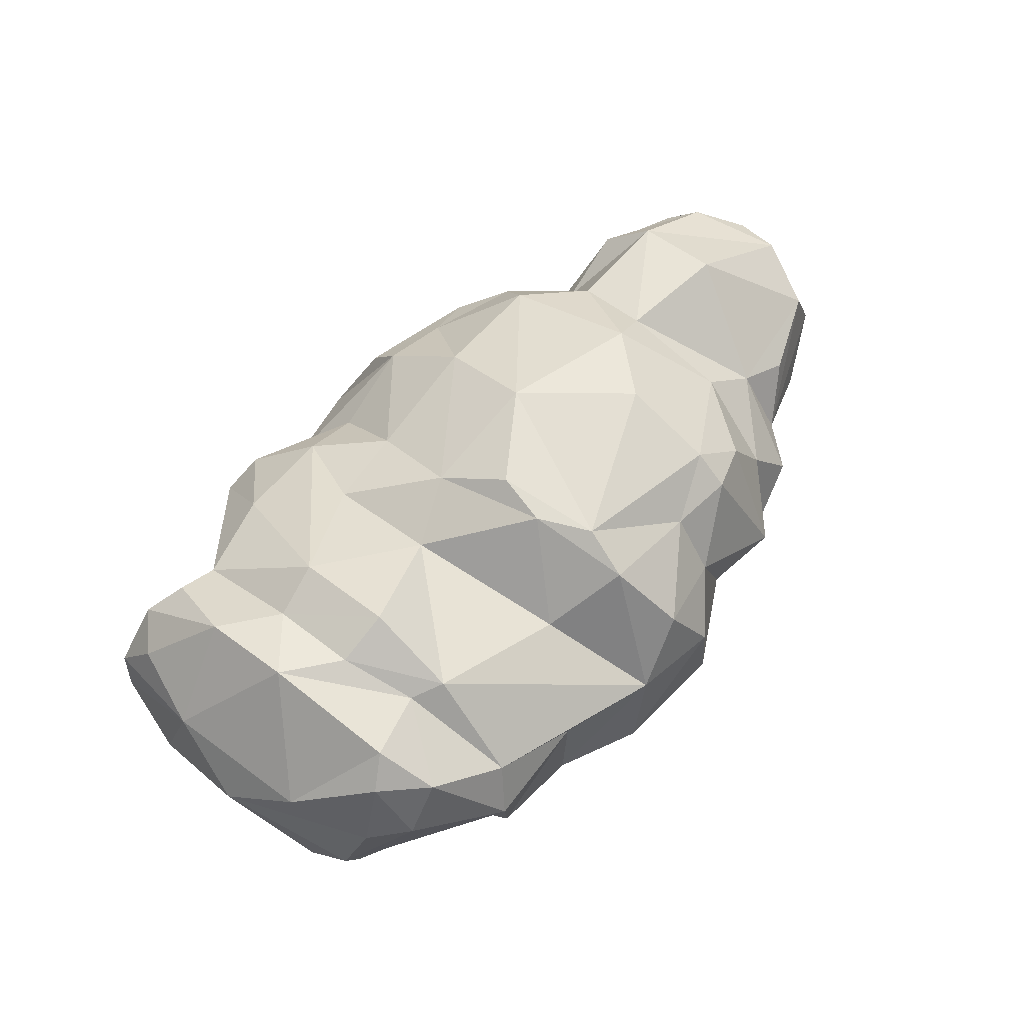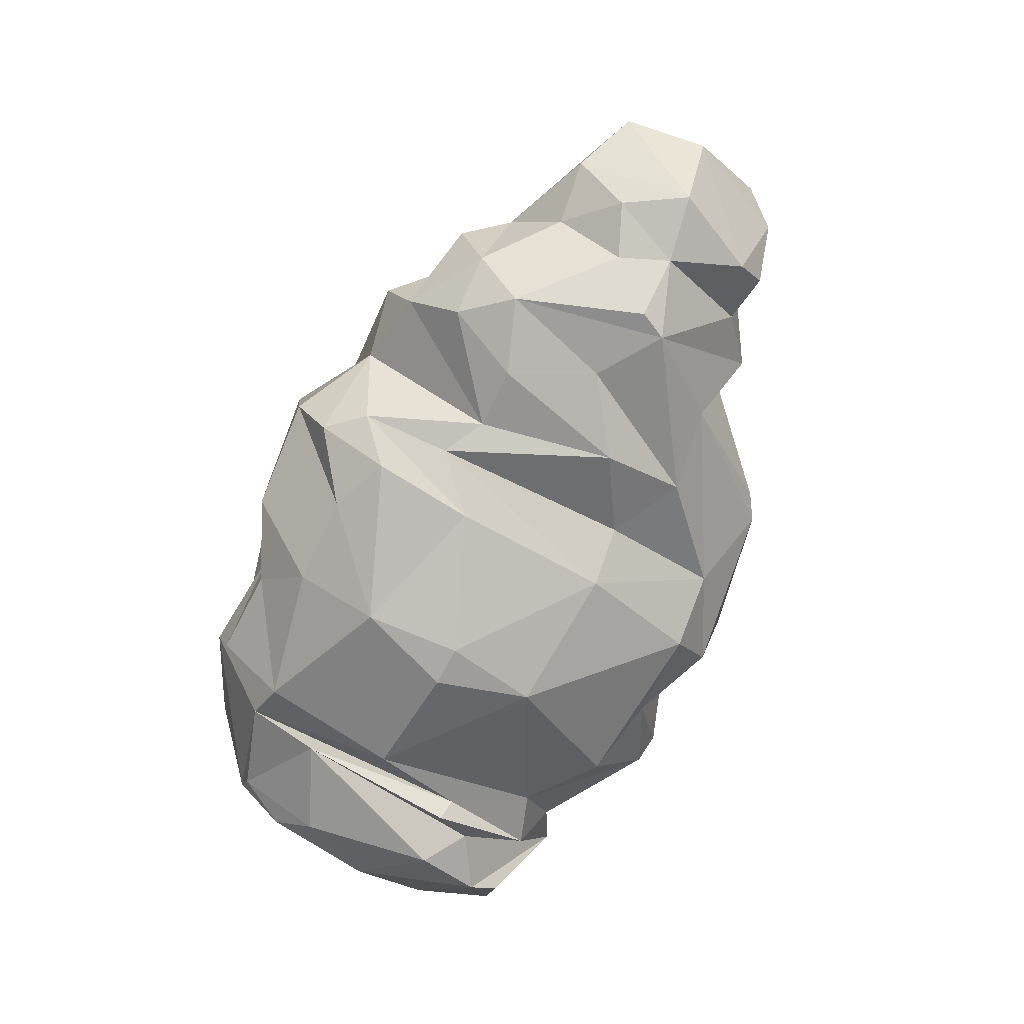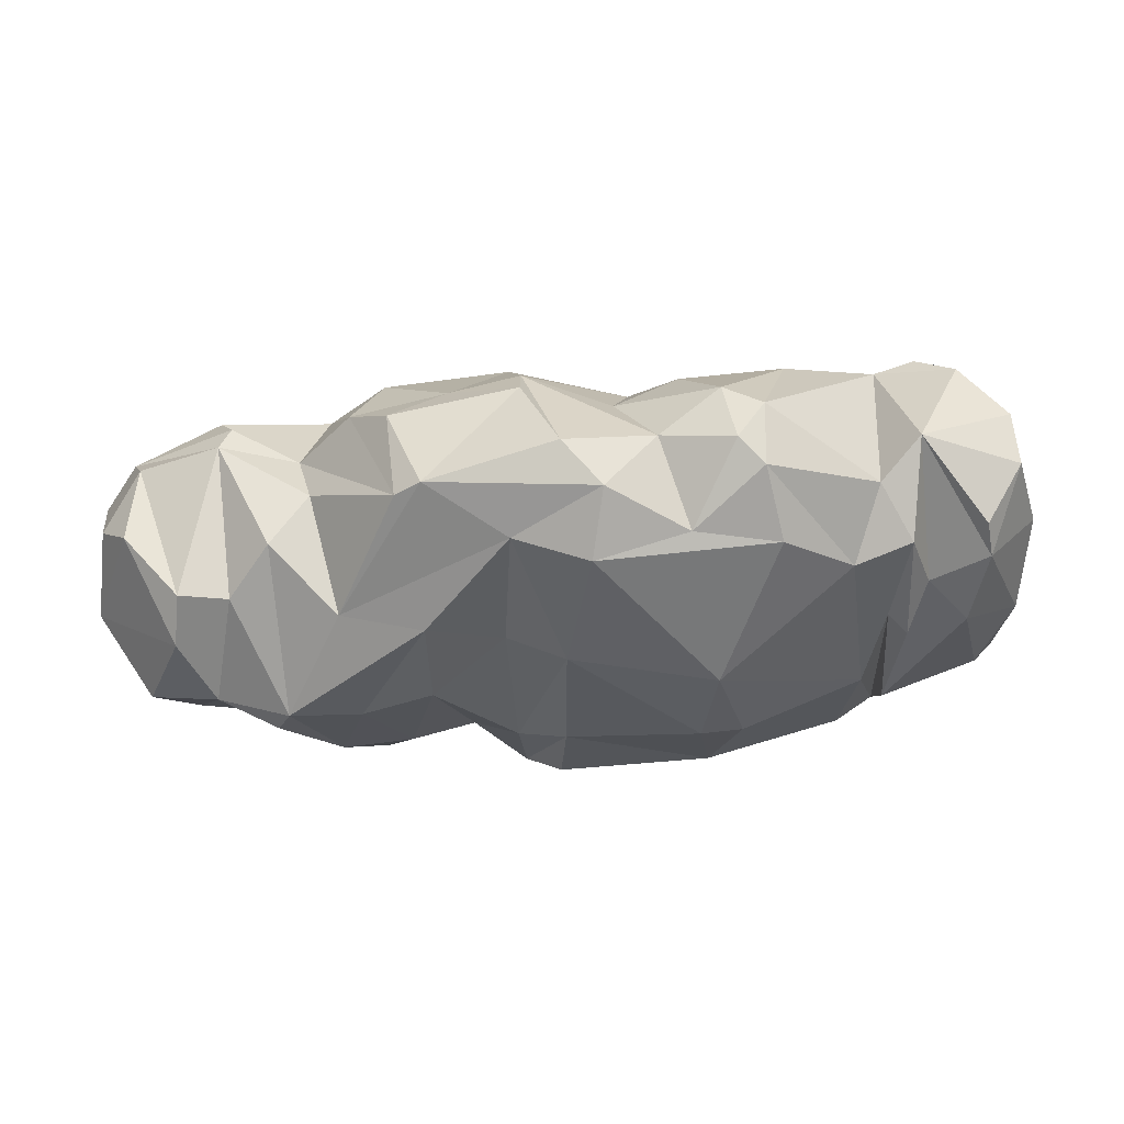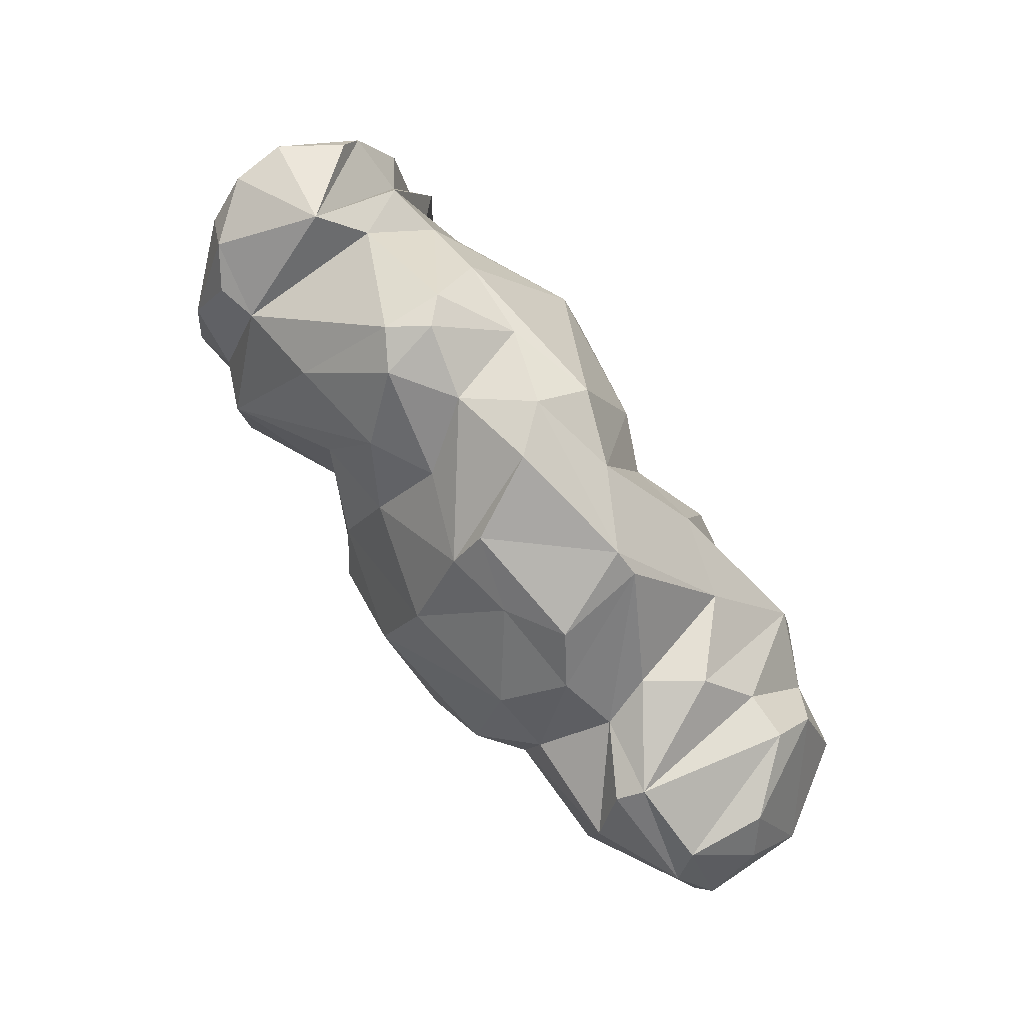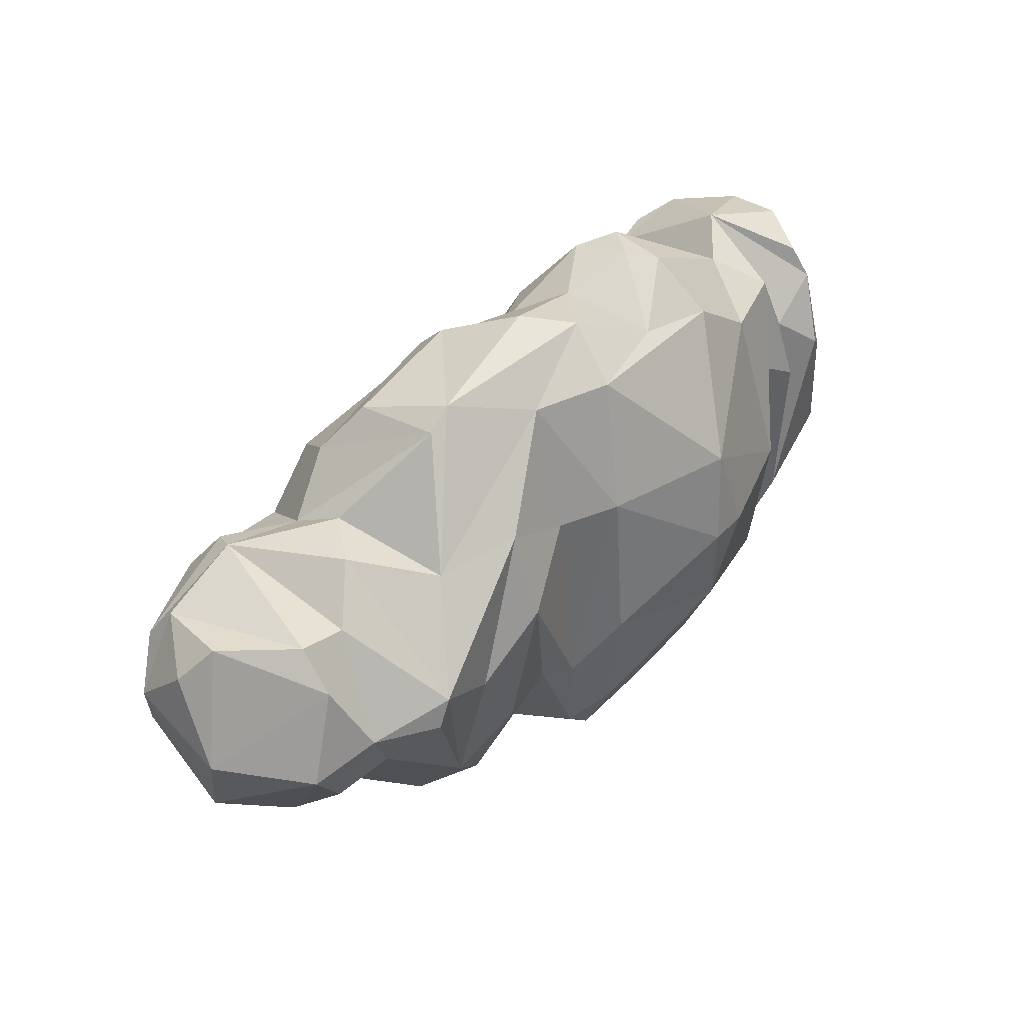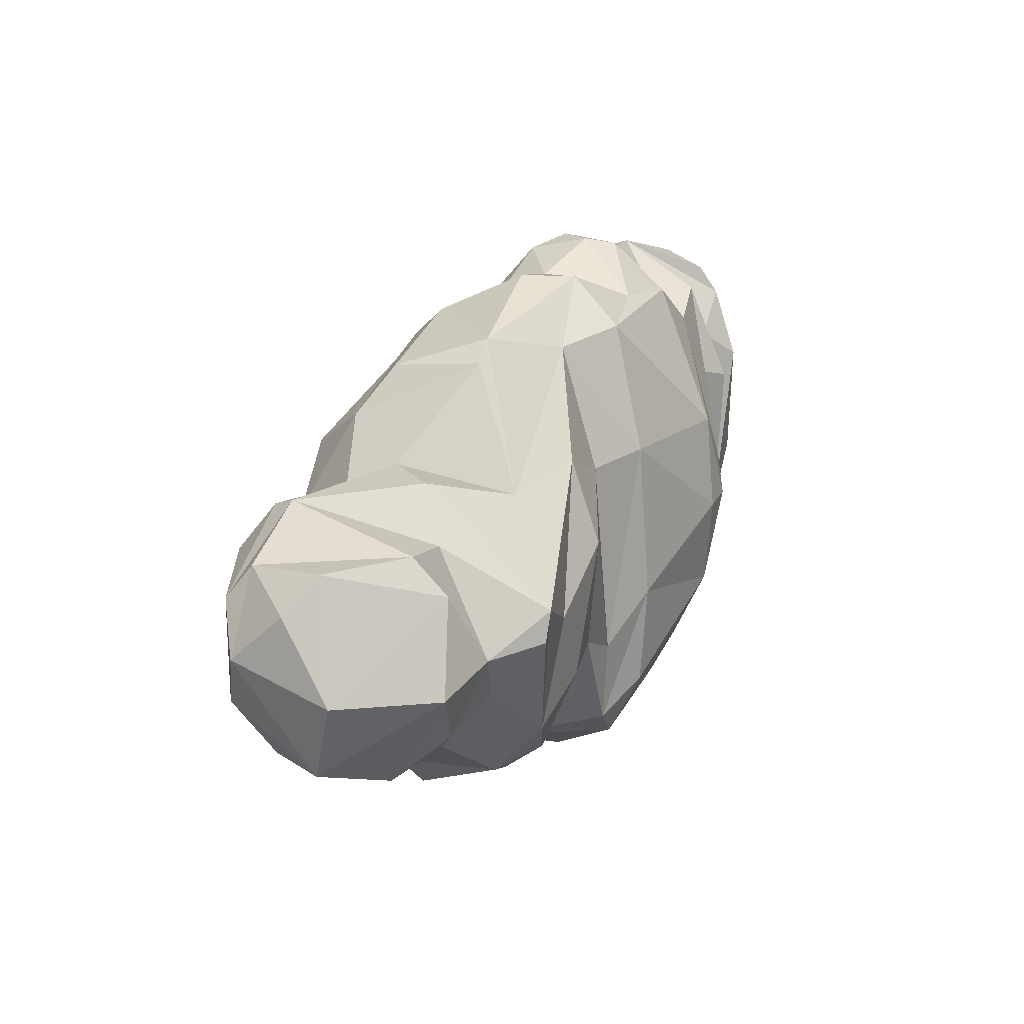
<metadata>
{"format":"obj","ext":"obj","renderer":"f3d","projection":"perspective","resolution":1024,"background":"white","views":[{"elev":55.3,"azim":129.2,"up":"+Y"},{"elev":-74.7,"azim":-118.8,"up":"+Y"},{"elev":63.6,"azim":-5.4,"up":"+Z"},{"elev":79.7,"azim":-129.6,"up":"+Z"},{"elev":41.1,"azim":-49.9,"up":"+Z"},{"elev":22.2,"azim":-67.9,"up":"+Z"}]}
</metadata>
<code>
v 207.3 60.43 97.18
v 162.1 -81.01 -88.05
v -29.26 -75.45 -120.5
v -192.4 56.09 71.51
v -191.6 95.06 -14.66
v -221.1 -53.37 -43.28
v -205.6 -69.13 -0.9175
v 256.9 -64.09 22.75
v 160.1 94.84 -28.31
v 91.66 -15.08 162.3
v 94.49 72.64 -3.491
v 81.38 -87.04 -107.9
v 69.19 -115.4 -2.994
v 51.36 -2.112 147.1
v 70.22 51.81 113.3
v 40.55 106.3 -28.19
v -9.165 -93.44 -98.37
v -1.683 -7.108 160.6
v 44.68 69.05 68.76
v -81.65 -89 24.76
v -124.1 91.64 -6.454
v -139.5 -75.87 -74.26
v -264.8 8.903 -59.14
v 263.3 23.37 47.87
v 254 -58.59 -42.99
v 274.8 -4.425 2.639
v 246.9 35.92 92.56
v 172.2 -10.76 -134.6
v 241.7 -48.51 -72.66
v 198.2 -66.63 72.74
v 185 -83.02 -48.97
v 219 68.98 -78.84
v 189.7 81.44 24.51
v 183.9 56.09 93.59
v 87.86 20.81 153.4
v 105.2 -30.65 157.5
v 159.9 68.5 -77.26
v 94.55 69.72 61.66
v 52.53 4.536 -153.1
v 77.27 -109.1 -59.53
v 64.1 -54.95 134.7
v 76.72 47.5 -93.16
v 56.51 90.59 11.72
v -38.29 -70.76 54.31
v -33.83 -79.56 -67.11
v -6.591 -96.4 -37.37
v 18.74 -34.84 157.1
v -93.87 -3.152 -144.5
v -96.83 -81.56 -56.22
v -22.24 93.81 66.48
v -60.12 92.46 -105
v -150 -2.436 -120
v -115.2 53.33 98.28
v -129.1 68.74 -66.45
v -171.2 -90.06 -1.439
v -164 44.53 -73.69
v -194.4 91.08 36.96
v -4.146 -35.33 -160.6
v -26.46 34.59 -139.3
v -52.37 -14.72 -135.1
v -249.4 10.94 55.93
v -190.6 -33.71 56.74
v -219.1 -30.85 61.29
v -185.2 71.16 64.45
v -240.4 56.67 50.79
v -260.3 63.24 -25
v -246.5 71.1 30.86
v -244.6 44.48 -61.73
v -228 -19.02 -75.06
v -244.8 -60.34 -9.103
v -191.6 -64.53 -29.46
v -223 -53.4 42.85
v 263.9 -33.27 70.63
v 253.6 -30.01 -73.38
v 246.8 11.37 -88.01
v -274.8 -4.965 -10.36
v -265.2 26.21 34.95
v -267.5 57.67 4.731
v 208 45.64 -109.1
v 162 19.73 -124.2
v 233.8 51.61 -86.81
v 226.4 13.46 -107.2
v 219.9 -83.24 54.03
v 230 -65.42 94.91
v 238.2 -76.34 -23.44
v 226.9 45.08 110.7
v 227.3 -53.97 112.4
v 250.6 10.5 115.8
v 250.6 -21.26 116.7
v 177.2 62.76 -66.43
v 189.4 79.84 -25.58
v 222.3 83.39 -2.224
v 220.9 77.25 52.42
v 261.9 24.09 -41.61
v 162.6 -44.33 -128.5
v 185.8 -60.07 109.1
v 176.9 -75.06 51.43
v 186.3 -86.56 48.36
v 171.1 -28.12 121.4
v 194.8 -8.411 135.6
v 160.9 96.49 27.57
v 104.7 -7.038 -131.2
v 106.6 -53.56 -129.6
v 165.9 -90.19 -4.614
v 186.5 -65.63 -92.15
v 154.2 -64.99 96.39
v 130.7 55.24 109.4
v 109 5.612 159.5
v 1.805 7.896 -162.3
v 60.98 -47.54 -153.1
v 77.38 -107.4 53.23
v 93.42 -115 -2.724
v 112.9 -62.12 127.1
v 31.72 35.43 117.2
v 37.2 79.08 -115.9
v 47.47 99.65 -58.68
v 23.37 44.74 -150.3
v -8.655 -72.93 -141
v 27.46 -88.57 -111.3
v -5.622 -88.79 58.07
v 9.951 -65.98 131.1
v -17.5 59.05 118.7
v -23.82 70.78 -118.3
v 31.85 96.44 -89.35
v -11.01 115.4 5.595
v -60.51 75.96 -123.8
v -59.55 -75.4 -54.1
v -99.9 -35.61 -129.8
v -32.12 -46.16 127.3
v -58.66 54.22 114.1
v -93.36 37.01 124.3
v -77.22 -15.63 142
v -19.39 40.06 138.1
v -94.42 66.46 -111.7
v -96.57 109.4 -13.5
v -94.97 87.5 70.57
v -58.98 114.7 -53.24
v -121.9 28.9 -113.7
v -148.3 -49.31 -103.2
v -113.3 -66.04 -101.3
v -82.36 -71.8 74.88
v -129.3 -54.84 67.95
v -123.5 -83.14 -7.627
v -129.5 84.44 38.97
v -140.9 14.65 81.11
v -92.13 -16.6 131.3
v -171.3 1.889 -95.03
v -190.7 -33.39 -69.4
v -165.3 -14.23 82.09
v -163.7 -90.19 15.68
v -146.9 44.68 65.89
v -195.7 34.13 -80.73
f 72 63 61
f 63 62 4
f 61 63 65
f 63 4 65
f 65 4 67
f 57 5 66
f 67 57 66
f 67 66 78
f 4 64 67
f 67 64 57
f 66 5 68
f 68 147 23
f 68 56 152
f 68 152 147
f 147 148 69
f 69 148 6
f 23 147 69
f 23 69 70
f 69 6 70
f 6 7 70
f 6 148 71
f 6 71 7
f 7 62 72
f 72 62 63
f 70 7 72
f 84 8 73
f 8 26 73
f 73 26 24
f 73 24 89
f 8 25 26
f 25 29 74
f 25 74 26
f 26 74 75
f 75 81 94
f 26 75 94
f 26 94 24
f 70 76 23
f 70 72 76
f 72 61 76
f 76 61 77
f 76 77 78
f 77 61 65
f 77 65 78
f 78 65 67
f 23 76 78
f 23 78 66
f 68 23 66
f 79 82 28
f 80 79 28
f 79 81 82
f 82 81 75
f 82 75 74
f 82 74 28
f 28 74 105
f 105 74 29
f 30 31 83
f 83 31 85
f 30 83 84
f 31 105 29
f 31 29 85
f 85 29 25
f 85 25 8
f 83 85 8
f 84 83 8
f 34 100 86
f 1 34 86
f 86 100 88
f 100 30 84
f 100 84 87
f 100 87 89
f 100 89 88
f 87 84 89
f 89 84 73
f 86 88 27
f 88 89 24
f 27 88 24
f 91 33 92
f 90 91 92
f 90 92 32
f 79 90 32
f 33 93 92
f 33 34 93
f 93 34 1
f 1 86 93
f 93 27 24
f 92 93 24
f 93 86 27
f 79 32 81
f 92 24 94
f 32 92 94
f 81 32 94
f 37 90 80
f 90 79 80
f 28 105 2
f 95 28 2
f 96 97 98
f 97 105 31
f 98 97 31
f 96 98 30
f 98 31 30
f 34 99 100
f 99 106 96
f 99 96 100
f 96 30 100
f 37 9 91
f 9 33 91
f 37 91 90
f 9 101 33
f 101 34 33
f 37 80 39
f 39 80 102
f 80 28 102
f 102 28 95
f 102 95 103
f 103 95 2
f 113 111 106
f 106 111 104
f 104 2 105
f 104 105 97
f 106 104 97
f 106 97 96
f 15 35 107
f 35 108 107
f 35 10 108
f 10 36 108
f 36 113 106
f 108 36 99
f 36 106 99
f 108 99 34
f 107 108 34
f 39 42 37
f 42 11 37
f 37 11 9
f 11 38 101
f 38 15 101
f 11 101 9
f 15 107 101
f 101 107 34
f 115 39 117
f 109 39 110
f 39 102 103
f 39 103 110
f 12 103 2
f 110 103 12
f 109 110 58
f 58 110 119
f 119 110 12
f 111 13 112
f 40 119 12
f 13 40 112
f 40 12 2
f 112 40 104
f 104 40 2
f 121 111 113
f 111 112 104
f 14 47 41
f 47 121 41
f 41 121 113
f 14 41 10
f 41 113 36
f 10 41 36
f 114 14 35
f 15 114 35
f 35 14 10
f 115 116 42
f 115 42 39
f 116 11 42
f 16 43 116
f 19 114 15
f 116 43 11
f 11 43 38
f 43 19 38
f 38 19 15
f 123 115 117
f 123 117 59
f 59 117 109
f 59 109 60
f 60 109 58
f 117 39 109
f 118 58 119
f 118 119 17
f 58 118 60
f 118 17 3
f 60 118 3
f 129 44 120
f 44 45 120
f 45 46 120
f 129 120 121
f 45 3 46
f 46 3 17
f 17 119 40
f 46 17 40
f 46 40 13
f 120 46 13
f 121 120 111
f 120 13 111
f 133 18 122
f 129 121 47
f 132 129 47
f 18 132 47
f 18 47 14
f 19 122 114
f 122 18 14
f 114 122 14
f 123 51 124
f 51 137 124
f 137 125 124
f 124 125 16
f 123 124 115
f 50 122 19
f 50 19 43
f 125 50 43
f 16 125 43
f 124 16 116
f 115 124 116
f 134 126 48
f 126 123 59
f 126 59 48
f 48 59 60
f 60 3 127
f 48 60 128
f 60 127 128
f 141 20 44
f 141 44 129
f 20 49 127
f 49 140 127
f 140 128 127
f 20 127 45
f 45 127 3
f 20 45 44
f 53 131 130
f 131 146 132
f 146 142 132
f 142 141 129
f 132 142 129
f 130 131 133
f 131 132 133
f 133 132 18
f 50 130 122
f 130 133 122
f 51 135 137
f 137 135 125
f 134 51 126
f 136 53 130
f 135 136 125
f 125 136 50
f 136 130 50
f 126 51 123
f 56 54 138
f 56 138 52
f 52 138 128
f 138 134 48
f 138 48 128
f 52 128 139
f 139 128 140
f 150 143 141
f 142 150 141
f 22 139 140
f 143 22 49
f 49 22 140
f 143 49 20
f 141 143 20
f 144 151 53
f 145 142 146
f 151 145 146
f 53 151 146
f 53 146 131
f 138 54 134
f 144 53 136
f 21 144 135
f 135 144 136
f 54 21 135
f 54 135 51
f 54 51 134
f 56 147 152
f 56 52 147
f 147 52 139
f 148 147 139
f 139 22 148
f 148 22 71
f 62 7 150
f 7 55 150
f 62 150 149
f 7 71 55
f 71 22 55
f 55 22 150
f 150 22 143
f 149 150 142
f 4 62 149
f 149 142 145
f 64 4 151
f 4 149 145
f 151 4 145
f 68 5 56
f 5 57 21
f 57 64 151
f 57 151 144
f 21 57 144
f 56 5 21
f 56 21 54

</code>
